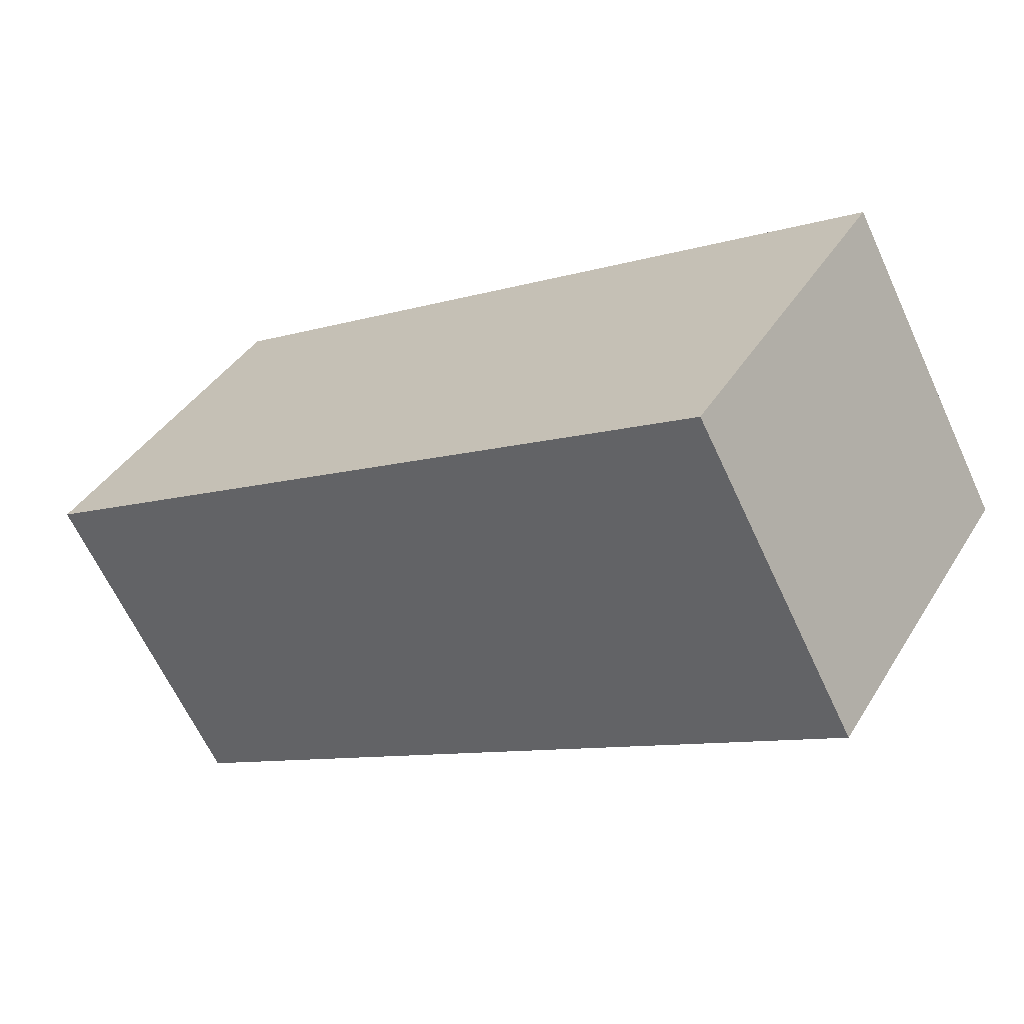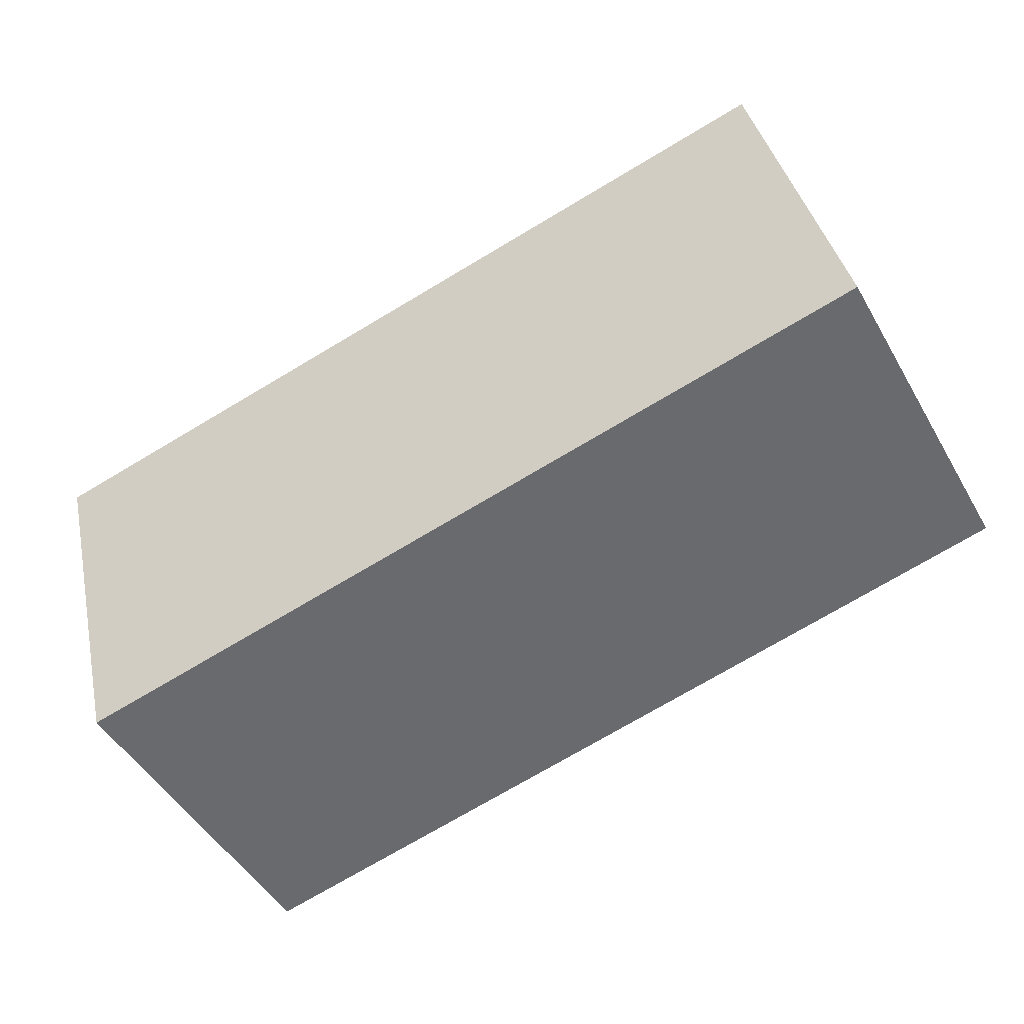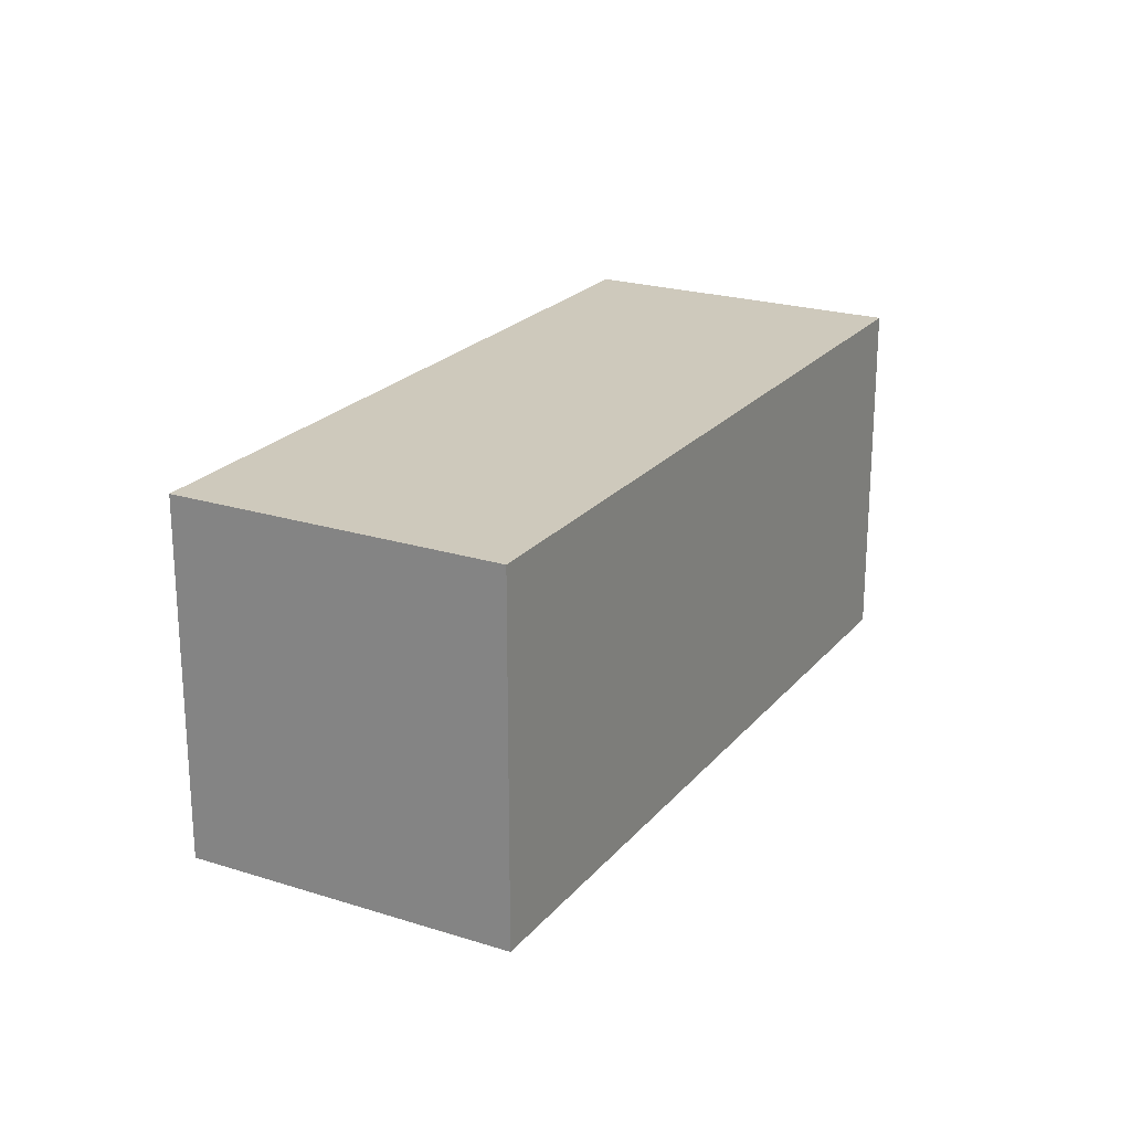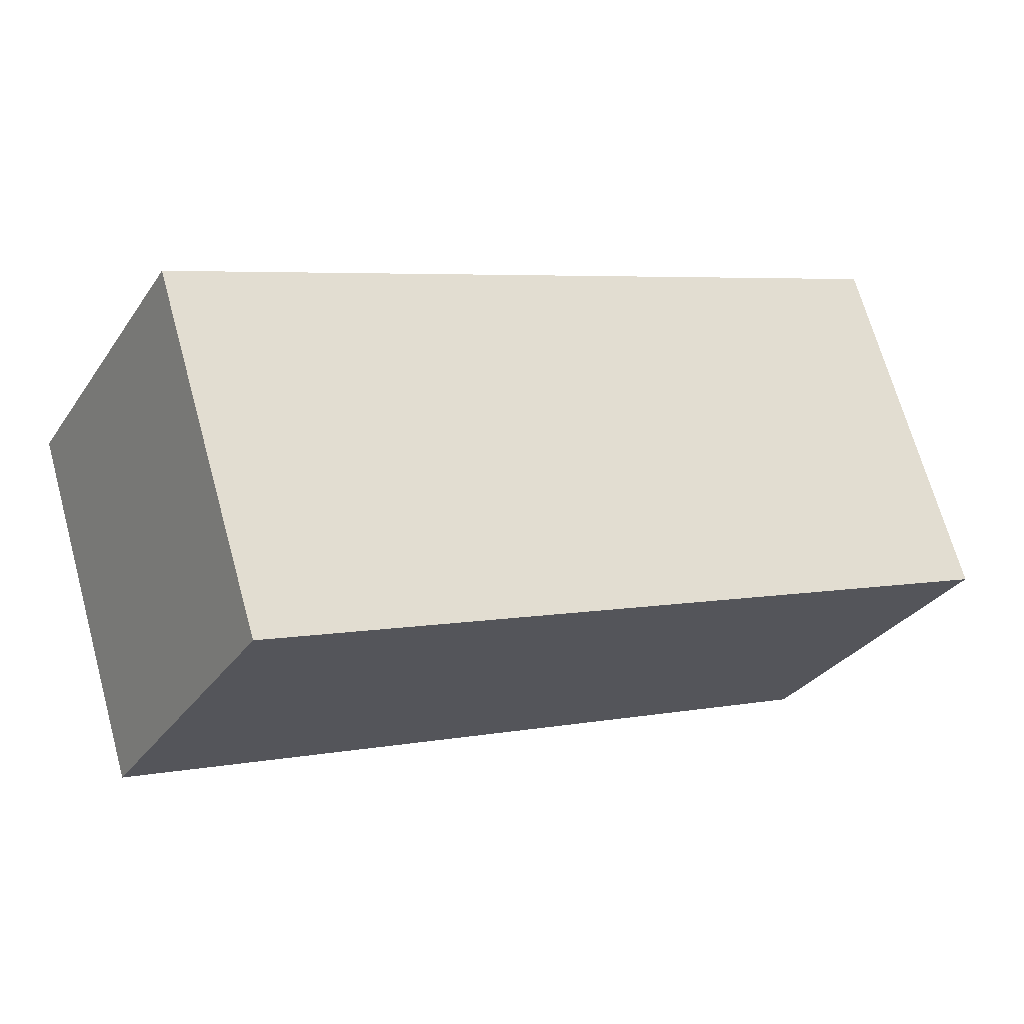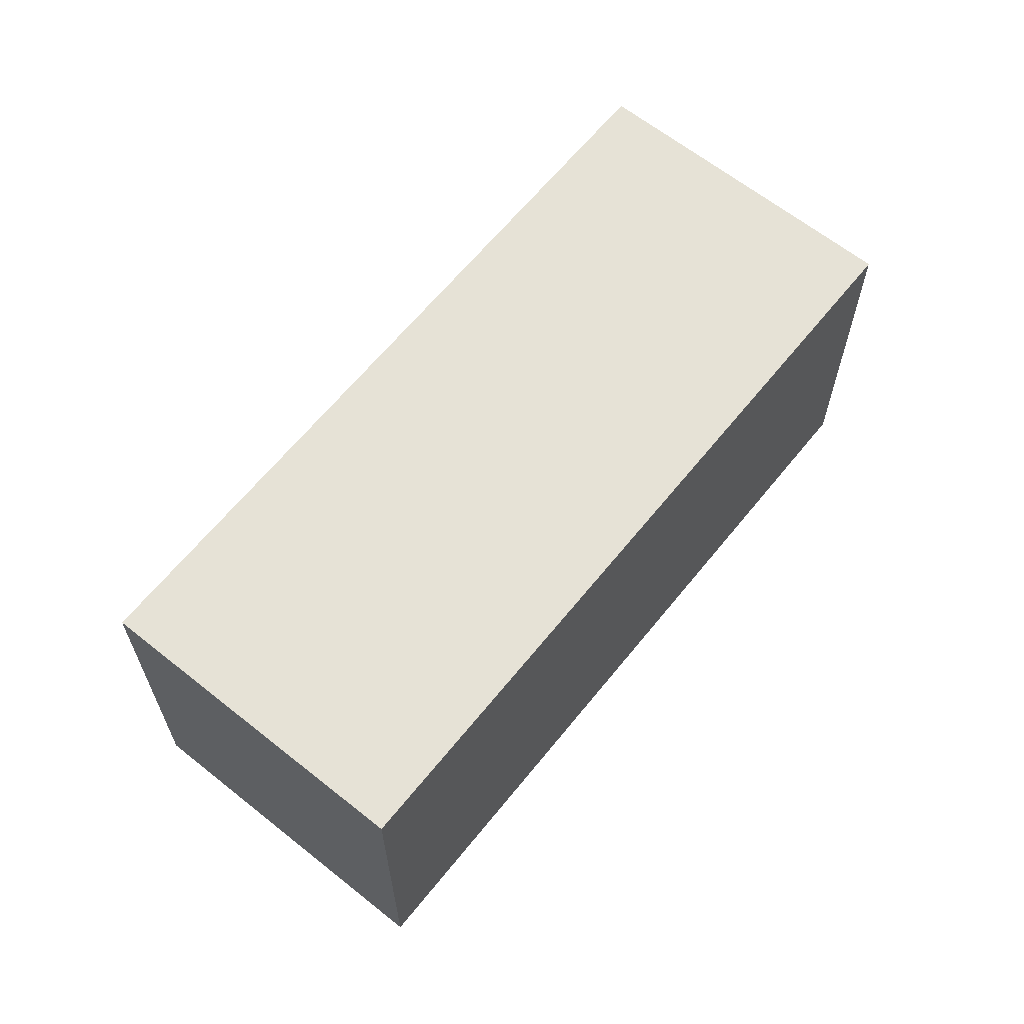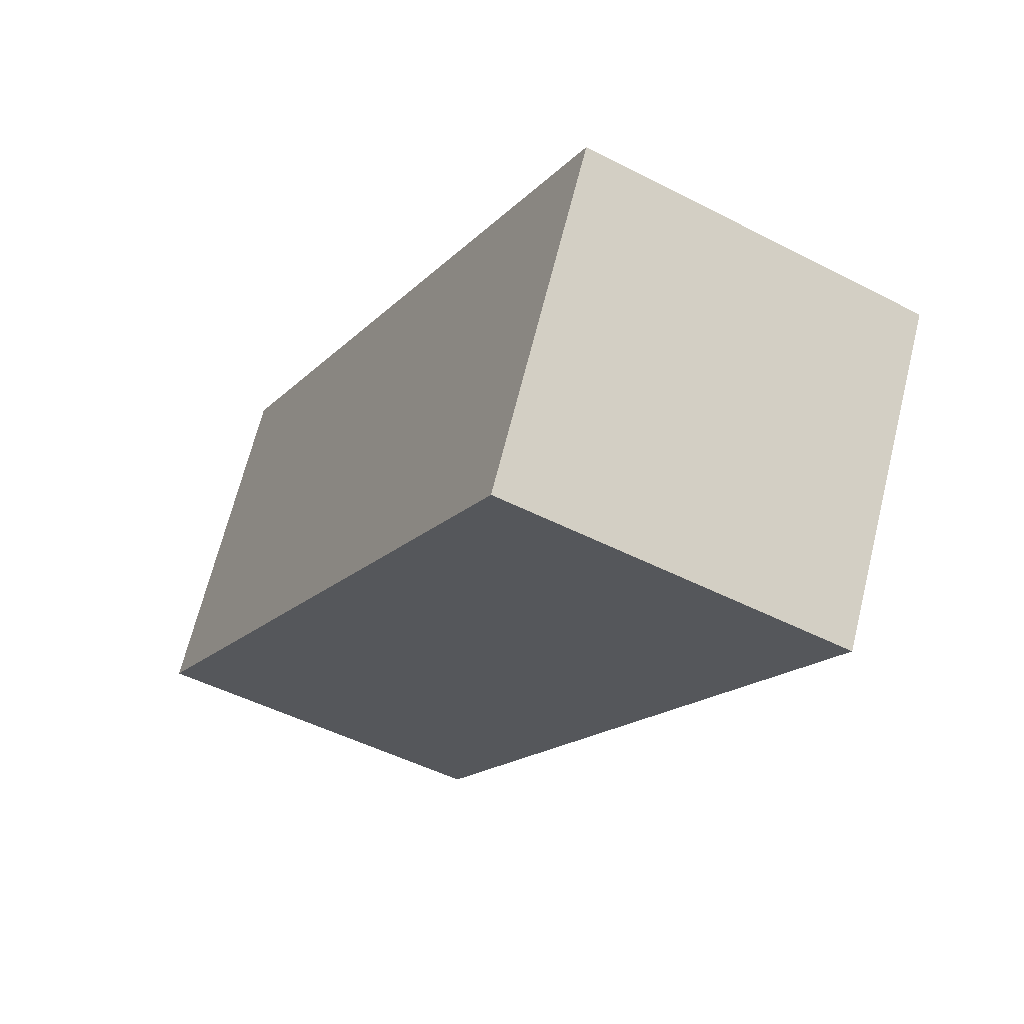
<metadata>
{"format":"obj","ext":"obj","renderer":"f3d","projection":"perspective","resolution":1024,"background":"white","views":[{"elev":39.7,"azim":-151.3,"up":"+Z"},{"elev":37.4,"azim":168.2,"up":"+Z"},{"elev":22.3,"azim":147.4,"up":"+Y"},{"elev":69.0,"azim":-15.5,"up":"+Z"},{"elev":63.8,"azim":157.5,"up":"+Y"},{"elev":-47.9,"azim":59.8,"up":"+Z"}]}
</metadata>
<code>
v  0 1.523 9.326e-17
v  3.189 1.523 -1.332
v  3.016 1.523 -1.648
v  3.701 1.523 -0.395
v  0.235 1.523 0.43
v  0.685 1.523 1.254
v  0.685 -7.679e-17 1.254
v  3.701 2.419e-17 -0.395
v  3.016 1.009e-16 -1.648
v  3.189 8.156e-17 -1.332
v  0 0 0
v  0.235 -2.633e-17 0.43
g defaultobject
f 1 2 3
f 2 1 4
f 4 1 5
f 4 5 6
f 7 4 6
f 4 7 8
f 8 2 4
f 2 8 3
f 3 8 9
f 9 8 10
f 9 1 3
f 1 9 11
f 5 7 6
f 7 5 1
f 7 1 12
f 12 1 11
f 10 11 9
f 11 10 8
f 11 8 12
f 12 8 7

</code>
